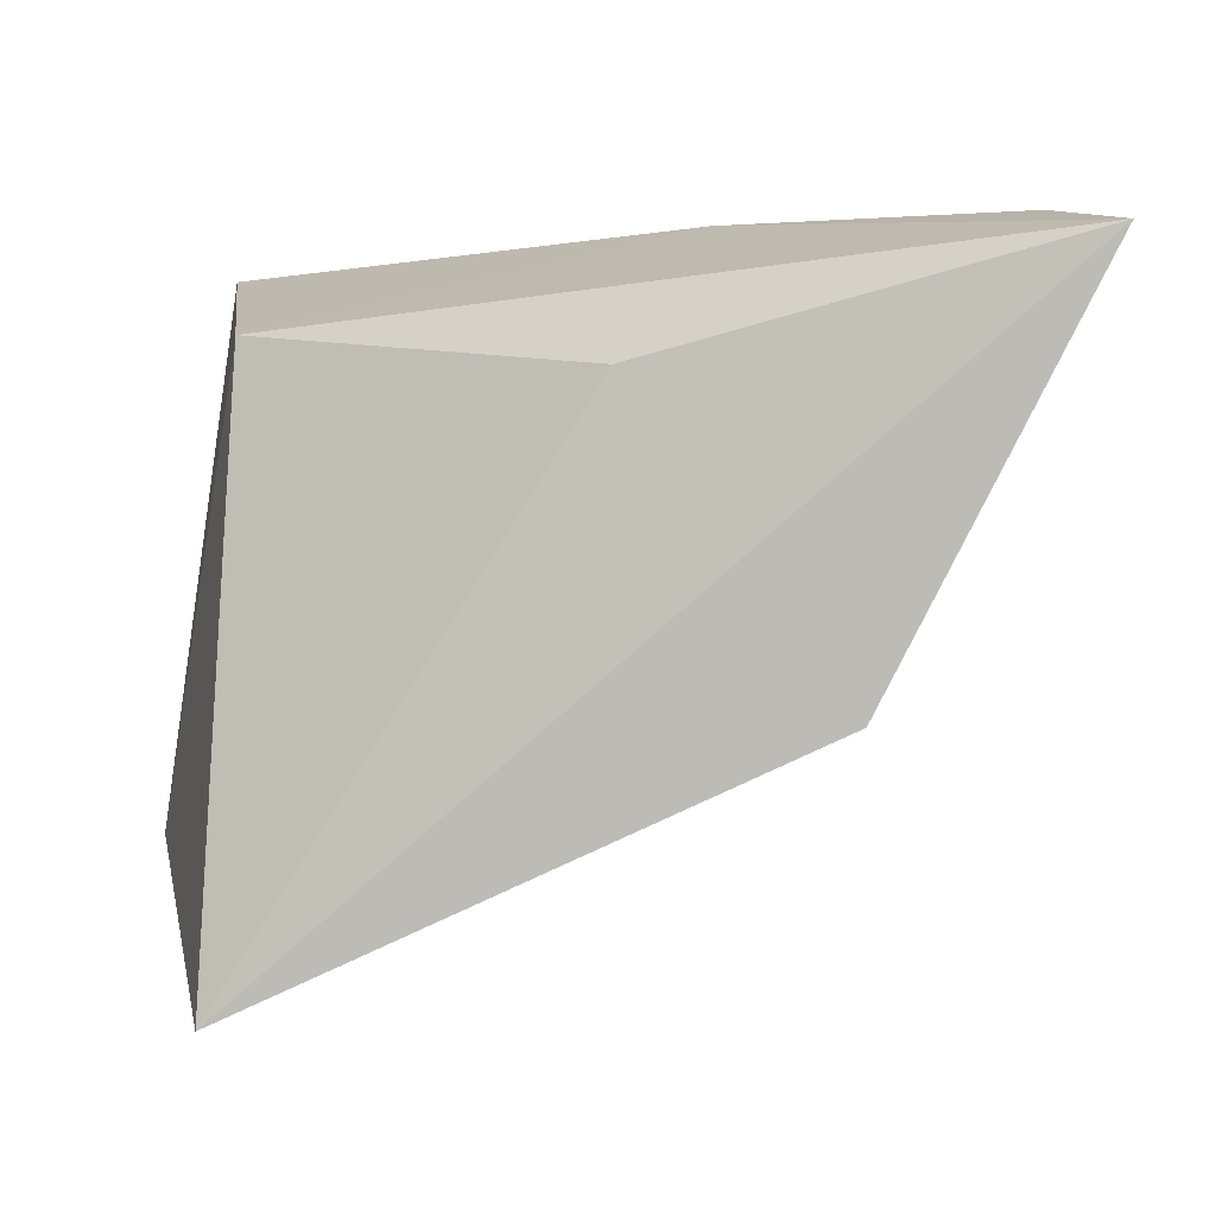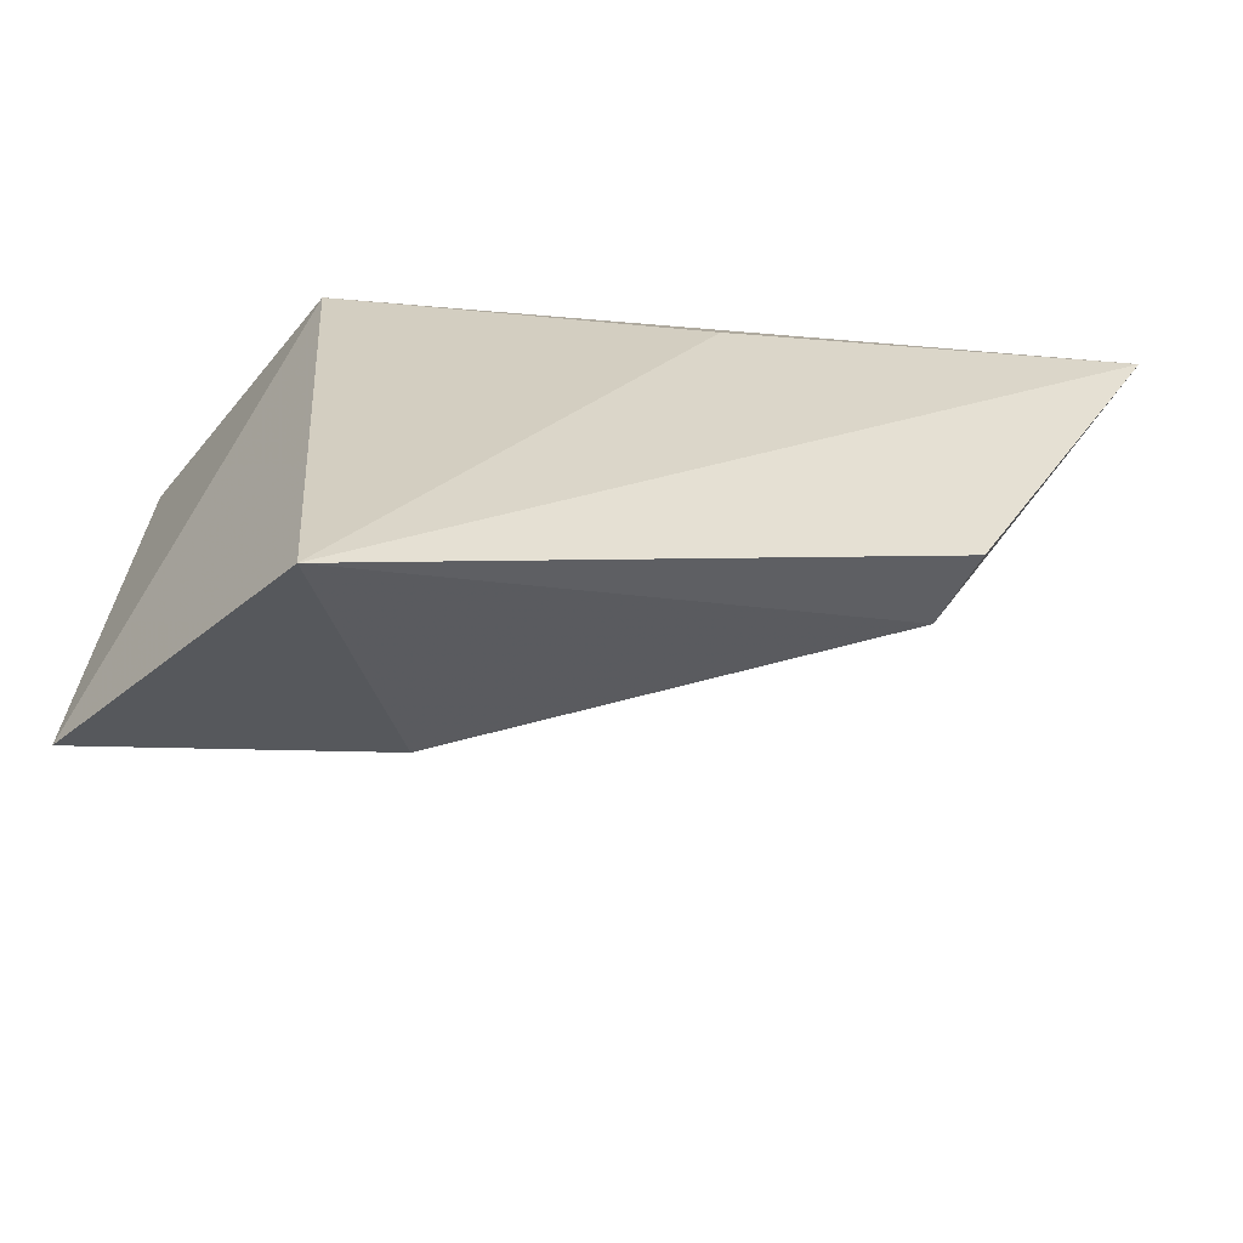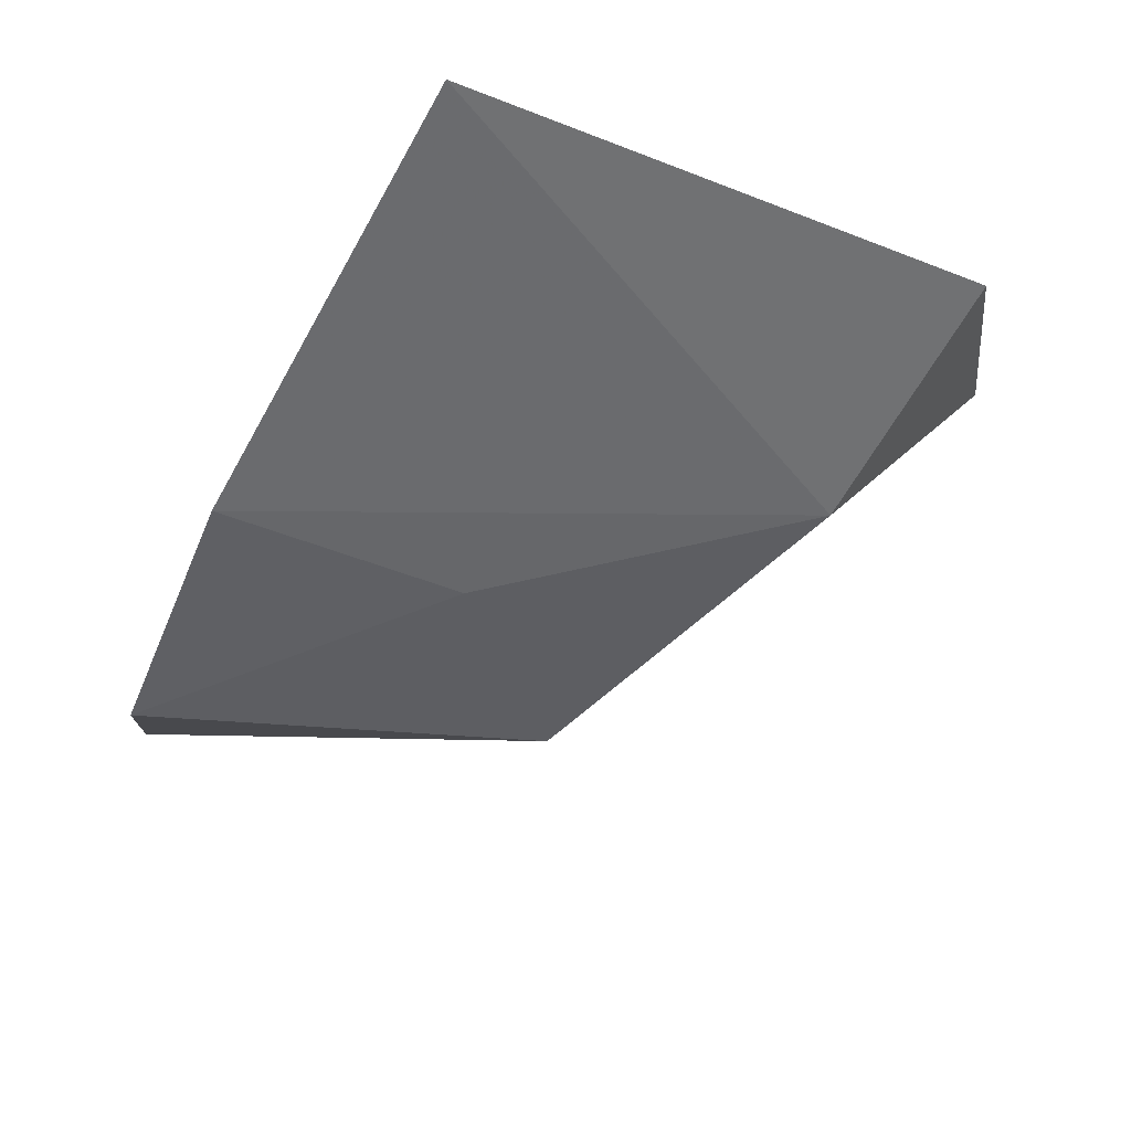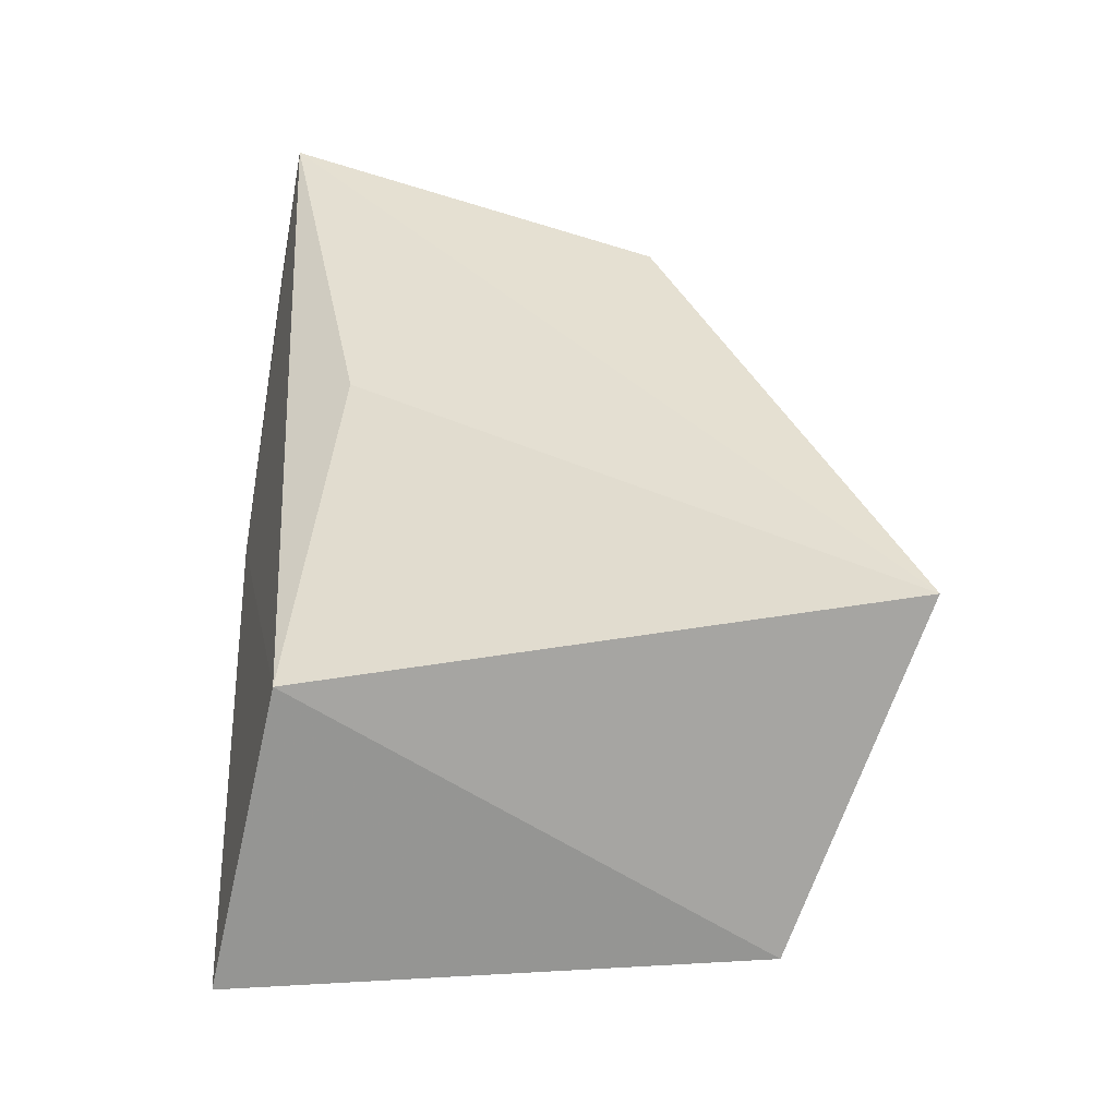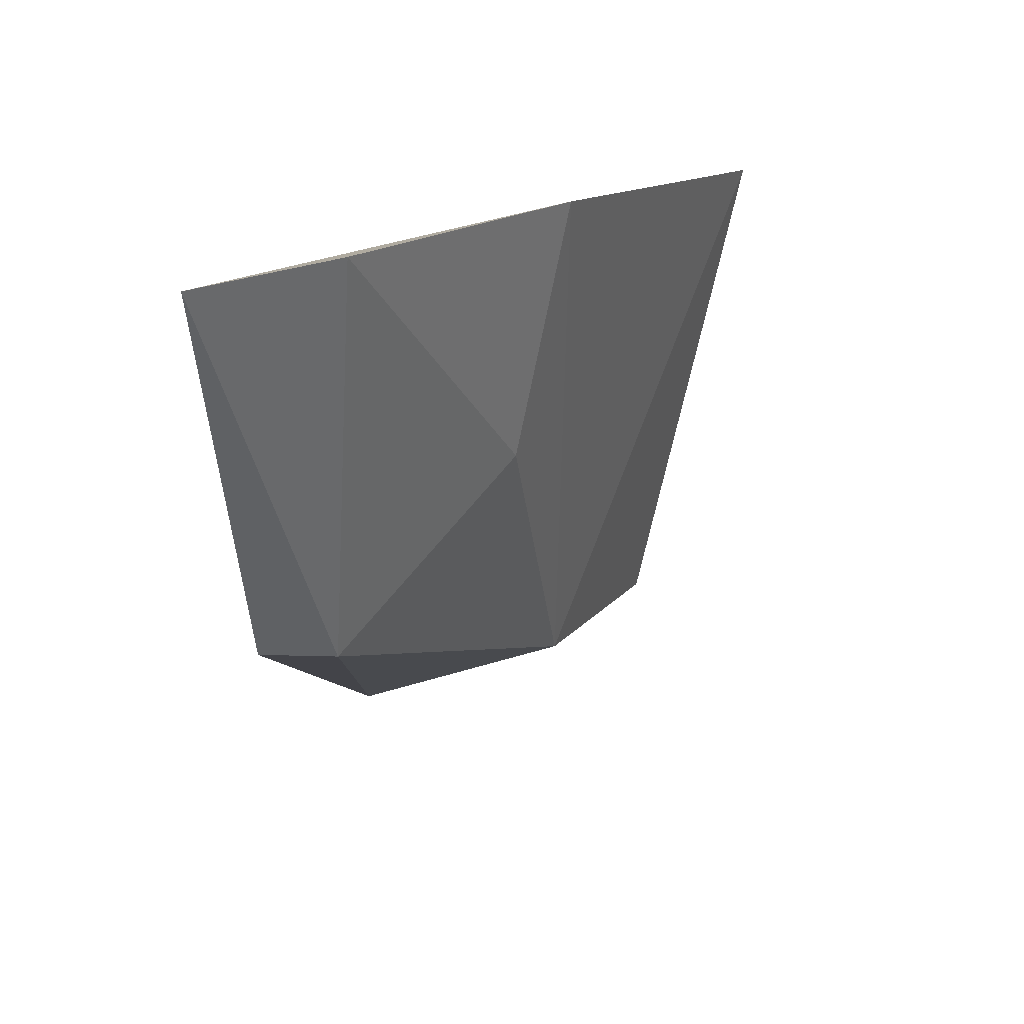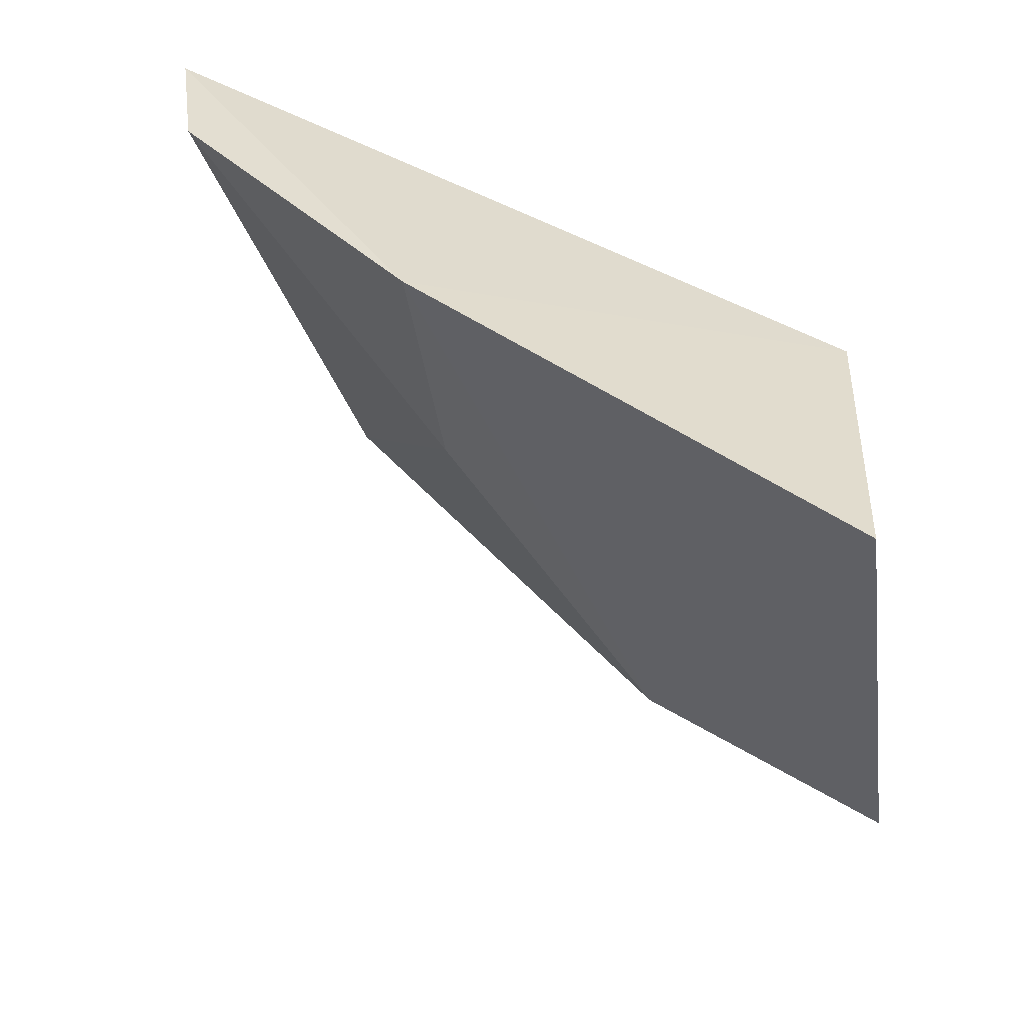
<metadata>
{"format":"obj","ext":"obj","renderer":"f3d","projection":"perspective","resolution":1024,"background":"white","views":[{"elev":2.9,"azim":7.4,"up":"+Y"},{"elev":-52.9,"azim":-19.5,"up":"+Y"},{"elev":-75.3,"azim":-115.9,"up":"+Z"},{"elev":37.2,"azim":-86.8,"up":"+Z"},{"elev":16.8,"azim":96.7,"up":"+Y"},{"elev":45.1,"azim":-161.9,"up":"+Y"}]}
</metadata>
<code>
v 0.4491 -0.084 0.01619
v 0.4881 -0.0501 0.01669
v 0.4492 -0.05407 0.009345
v 0.4449 -0.05053 -0.006622
v 0.4568 -0.07723 0.003498
v 0.4698 -0.04876 0.001548
v 0.4428 -0.07788 -0.0004747
v 0.4669 -0.05569 0.01462
v 0.4776 -0.07062 0.01643
v 0.4769 -0.07079 0.01249
v 0.4689 -0.06223 0.004413
v 0.4848 -0.04905 0.01002
f 6 3 2
f 6 4 3
f 6 5 4
f 7 1 3
f 7 3 4
f 7 5 1
f 7 4 5
f 8 1 2
f 8 2 3
f 8 3 1
f 9 2 1
f 10 9 1
f 10 1 5
f 10 2 9
f 11 10 5
f 11 5 6
f 12 6 2
f 12 2 10
f 12 11 6
f 12 10 11

</code>
